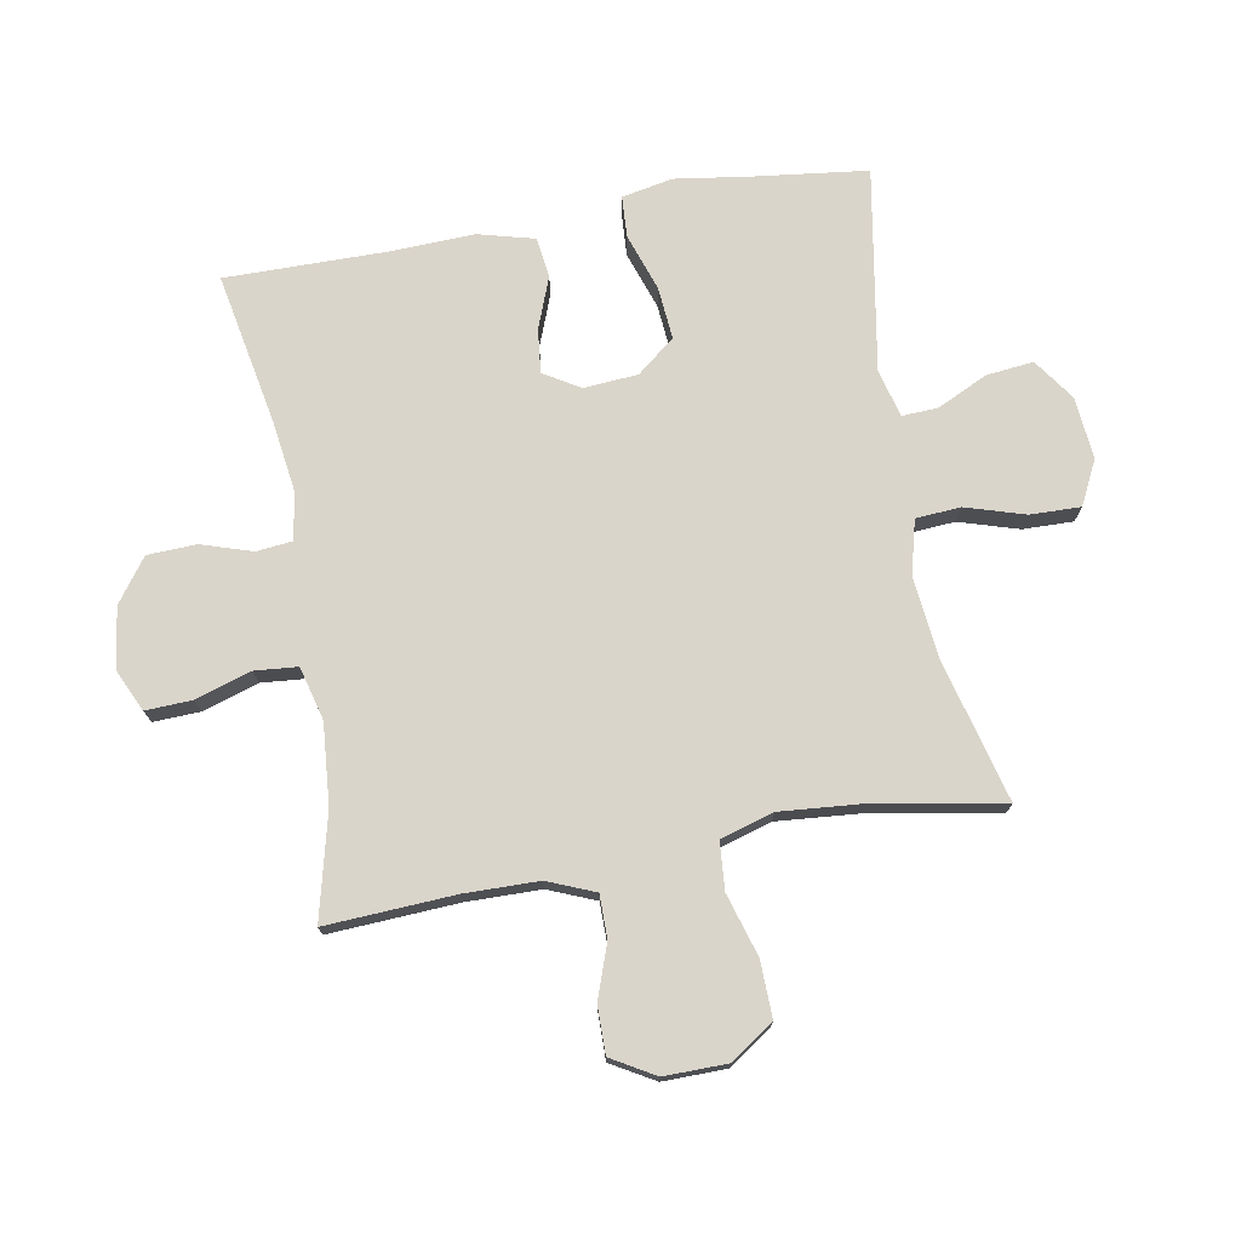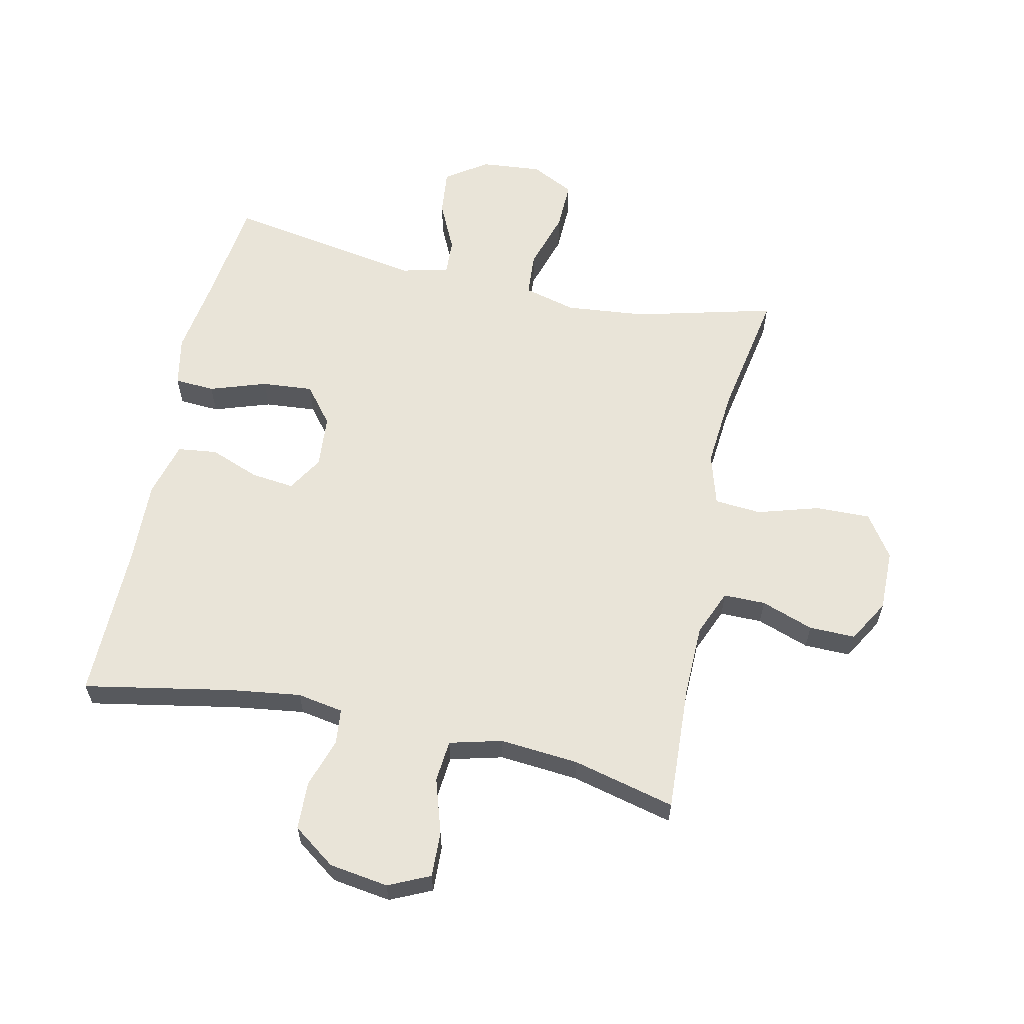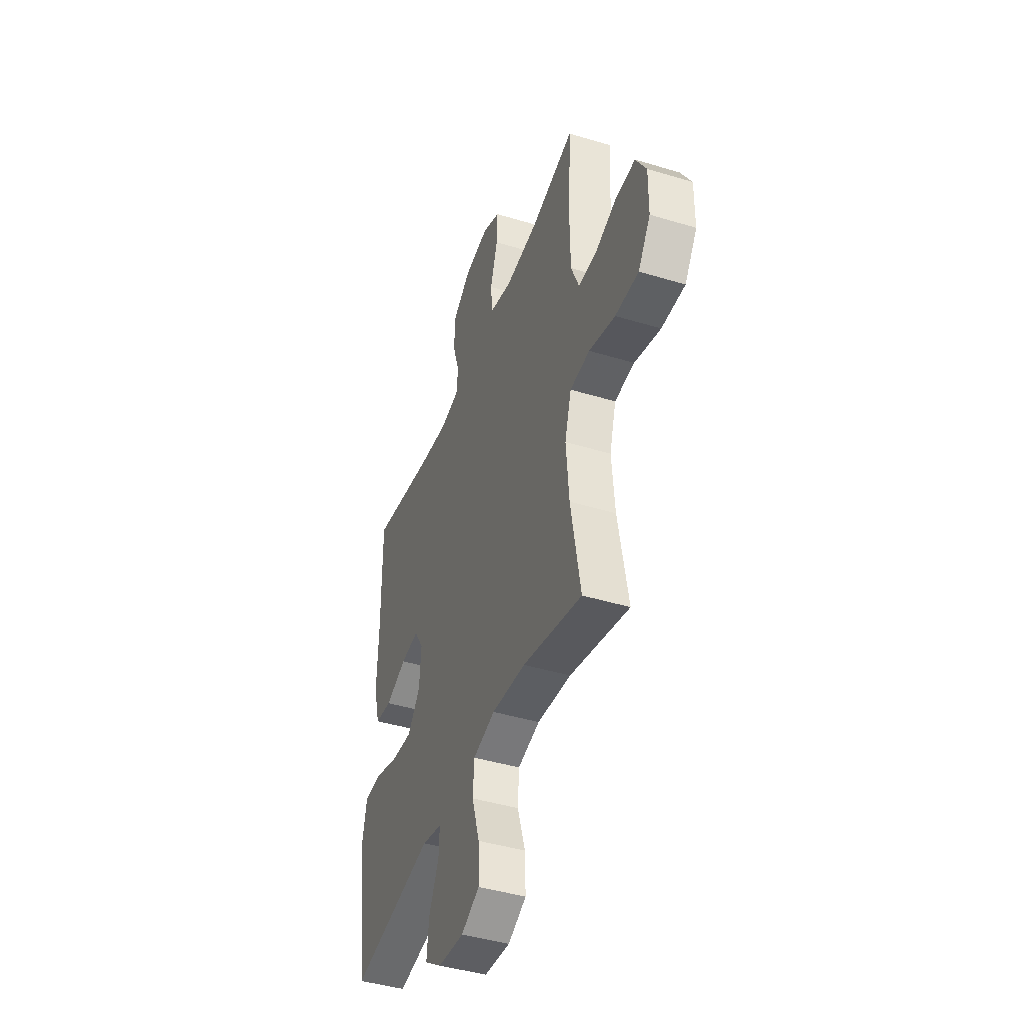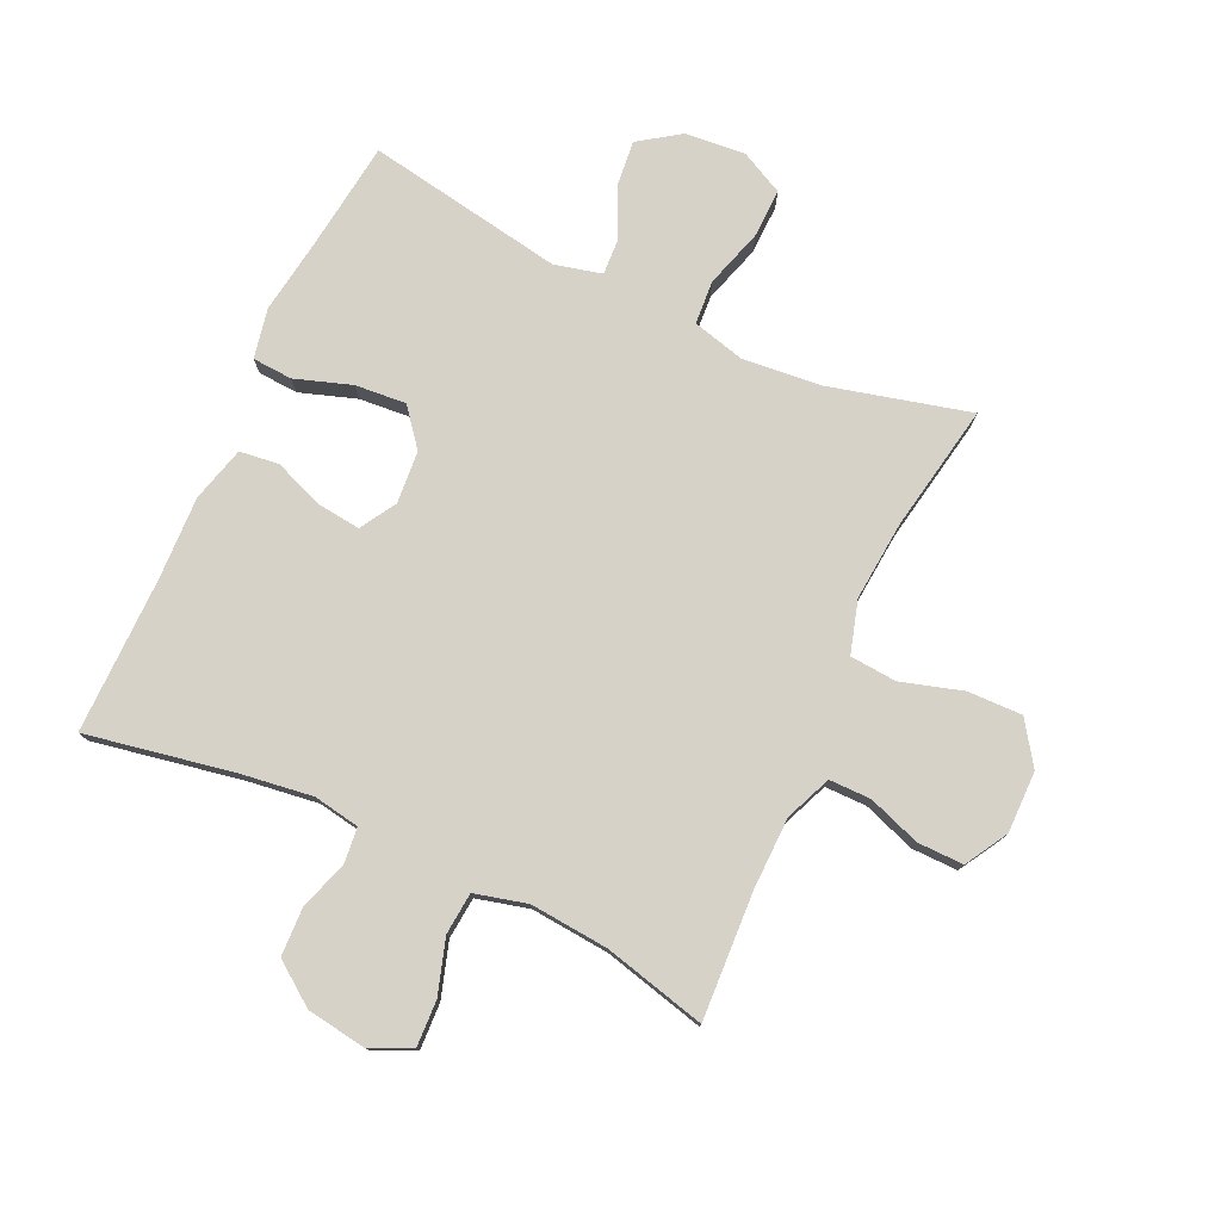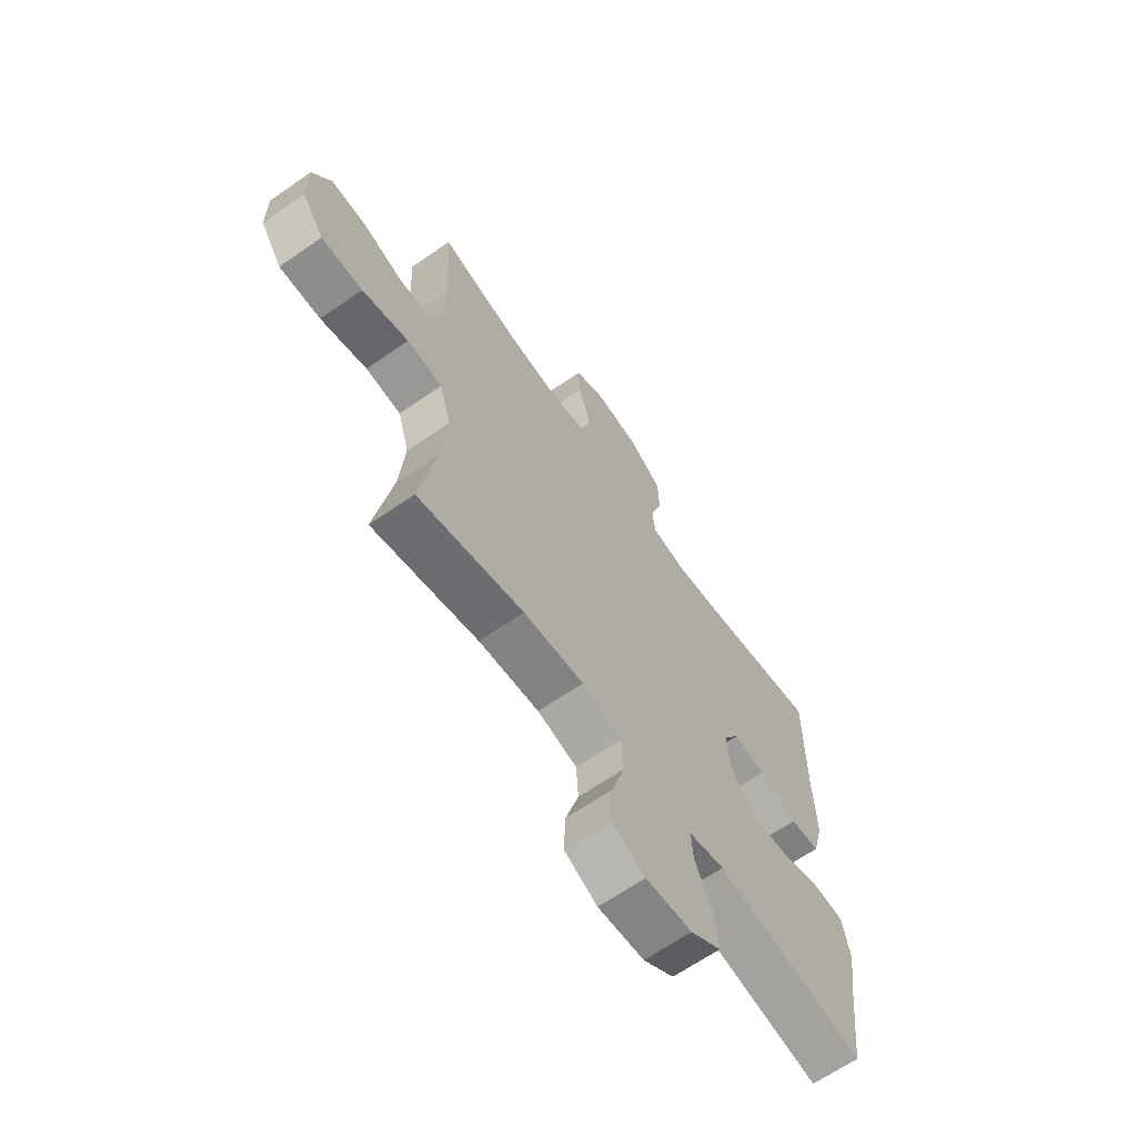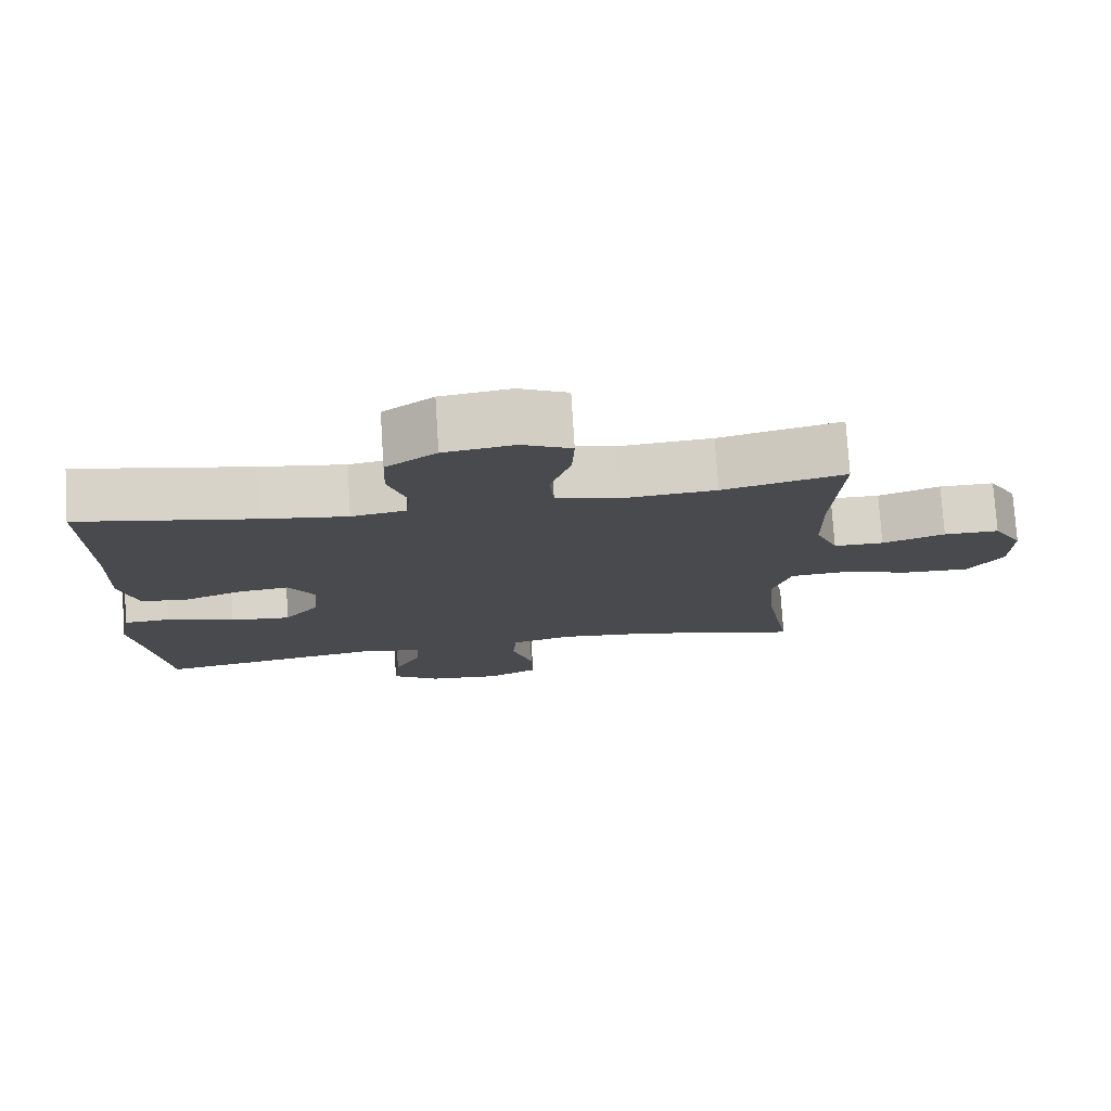
<metadata>
{"format":"obj","ext":"obj","renderer":"f3d","projection":"perspective","resolution":1024,"background":"white","views":[{"elev":74.2,"azim":79.8,"up":"+Y"},{"elev":60.7,"azim":12.3,"up":"+Y"},{"elev":-43.5,"azim":70.3,"up":"+Z"},{"elev":77.5,"azim":24.9,"up":"+Y"},{"elev":-65.4,"azim":124.9,"up":"+Z"},{"elev":76.7,"azim":-3.6,"up":"+Z"}]}
</metadata>
<code>
v 0.5 0.07 0.5
v 0.489 0.07 0.294
v 0.491 0.07 0.177
v 0.522 0.07 0.102
v 0.59 0.07 0.102
v 0.675 0.07 0.132
v 0.75 0.07 0.133
v 0.79 0.07 0.064
v 0.789 0.07 -0.036
v 0.742 0.07 -0.105
v 0.653 0.07 -0.103
v 0.553 0.07 -0.073
v 0.477 0.07 -0.079
v 0.452 0.07 -0.164
v 0.463 0.07 -0.293
v 0.5 0.07 -0.5
v 0.273 0.07 -0.442
v 0.143 0.07 -0.429
v 0.058 0.07 -0.451
v 0.053 0.07 -0.522
v 0.082 0.07 -0.617
v 0.084 0.07 -0.697
v 0.014 0.07 -0.732
v -0.085 0.07 -0.723
v -0.151 0.07 -0.677
v -0.143 0.07 -0.602
v -0.105 0.07 -0.522
v -0.102 0.07 -0.464
v -0.179 0.07 -0.445
v -0.5 0.07 -0.5
v -0.522 0.07 -0.323
v -0.54 0.07 -0.2
v -0.524 0.07 -0.119
v -0.459 0.07 -0.115
v -0.367 0.07 -0.146
v -0.284 0.07 -0.153
v -0.236 0.07 -0.093
v -0.229 0.07 -0.007
v -0.264 0.07 0.051
v -0.334 0.07 0.043
v -0.415 0.07 0.012
v -0.479 0.07 0.02
v -0.503 0.07 0.11
v -0.498 0.07 0.246
v -0.5 0.07 0.5
v -0.26 0.07 0.455
v -0.144 0.07 0.439
v -0.069 0.07 0.452
v -0.063 0.07 0.509
v -0.089 0.07 0.59
v -0.086 0.07 0.668
v -0.017 0.07 0.718
v 0.079 0.07 0.732
v 0.146 0.07 0.701
v 0.143 0.07 0.627
v 0.115 0.07 0.538
v 0.121 0.07 0.47
v 0.206 0.07 0.448
v 0.334 0.07 0.459
v 0.5 0 0.5
v 0.489 0 0.294
v 0.491 0 0.177
v 0.522 0 0.102
v 0.59 0 0.102
v 0.675 0 0.132
v 0.75 0 0.133
v 0.79 0 0.064
v 0.789 0 -0.036
v 0.742 0 -0.105
v 0.653 0 -0.103
v 0.553 0 -0.073
v 0.477 0 -0.079
v 0.452 0 -0.164
v 0.463 0 -0.293
v 0.5 0 -0.5
v 0.273 0 -0.442
v 0.143 0 -0.429
v 0.058 0 -0.451
v 0.053 0 -0.522
v 0.082 0 -0.617
v 0.084 0 -0.697
v 0.014 0 -0.732
v -0.085 0 -0.723
v -0.151 0 -0.677
v -0.143 0 -0.602
v -0.105 0 -0.522
v -0.102 0 -0.464
v -0.179 0 -0.445
v -0.5 0 -0.5
v -0.522 0 -0.323
v -0.54 0 -0.2
v -0.524 0 -0.119
v -0.459 0 -0.115
v -0.367 0 -0.146
v -0.284 0 -0.153
v -0.236 0 -0.093
v -0.229 0 -0.007
v -0.264 0 0.051
v -0.334 0 0.043
v -0.415 0 0.012
v -0.479 0 0.02
v -0.503 0 0.11
v -0.498 0 0.246
v -0.5 0 0.5
v -0.26 0 0.455
v -0.144 0 0.439
v -0.069 0 0.452
v -0.063 0 0.509
v -0.089 0 0.59
v -0.086 0 0.668
v -0.017 0 0.718
v 0.079 0 0.732
v 0.146 0 0.701
v 0.143 0 0.627
v 0.115 0 0.538
v 0.121 0 0.47
v 0.206 0 0.448
v 0.334 0 0.459
f 53 54 55 56
f 53 56 57
f 52 53 57
f 49 50 51 52
f 48 49 52 57
f 47 48 57 58
f 44 45 46
f 44 46 47
f 43 44 47 58
f 40 41 42 43
f 39 40 43 58
f 32 33 34 35
f 31 32 35 36
f 29 30 31 36
f 28 29 36 37
f 24 25 26 27
f 24 27 28
f 23 24 28
f 20 21 22 23
f 19 20 23 28
f 18 19 28 37
f 15 16 17
f 14 15 17 18
f 13 14 18 37
f 9 10 11 12
f 5 6 7 8
f 4 5 8 9
f 59 1 2
f 59 2 3
f 38 39 58 59
f 38 59 3 4
f 12 13 37 38
f 4 9 12 38
f 115 114 113 112
f 116 115 112
f 116 112 111
f 111 110 109 108
f 116 111 108 107
f 117 116 107 106
f 105 104 103
f 106 105 103
f 117 106 103 102
f 102 101 100 99
f 117 102 99 98
f 94 93 92 91
f 95 94 91 90
f 95 90 89 88
f 96 95 88 87
f 86 85 84 83
f 87 86 83
f 87 83 82
f 82 81 80 79
f 87 82 79 78
f 96 87 78 77
f 76 75 74
f 77 76 74 73
f 96 77 73 72
f 71 70 69 68
f 67 66 65 64
f 68 67 64 63
f 61 60 118
f 62 61 118
f 118 117 98 97
f 63 62 118 97
f 97 96 72 71
f 97 71 68 63
f 1 60 61 2
f 2 61 62 3
f 3 62 63 4
f 4 63 64 5
f 5 64 65 6
f 6 65 66 7
f 7 66 67 8
f 8 67 68 9
f 9 68 69 10
f 10 69 70 11
f 11 70 71 12
f 12 71 72 13
f 13 72 73 14
f 14 73 74 15
f 15 74 75 16
f 16 75 76 17
f 17 76 77 18
f 18 77 78 19
f 19 78 79 20
f 20 79 80 21
f 21 80 81 22
f 22 81 82 23
f 23 82 83 24
f 24 83 84 25
f 25 84 85 26
f 26 85 86 27
f 27 86 87 28
f 28 87 88 29
f 29 88 89 30
f 30 89 90 31
f 31 90 91 32
f 32 91 92 33
f 33 92 93 34
f 34 93 94 35
f 35 94 95 36
f 36 95 96 37
f 37 96 97 38
f 38 97 98 39
f 39 98 99 40
f 40 99 100 41
f 41 100 101 42
f 42 101 102 43
f 43 102 103 44
f 44 103 104 45
f 45 104 105 46
f 46 105 106 47
f 47 106 107 48
f 48 107 108 49
f 49 108 109 50
f 50 109 110 51
f 51 110 111 52
f 52 111 112 53
f 53 112 113 54
f 54 113 114 55
f 55 114 115 56
f 56 115 116 57
f 57 116 117 58
f 58 117 118 59
f 59 118 60 1

</code>
